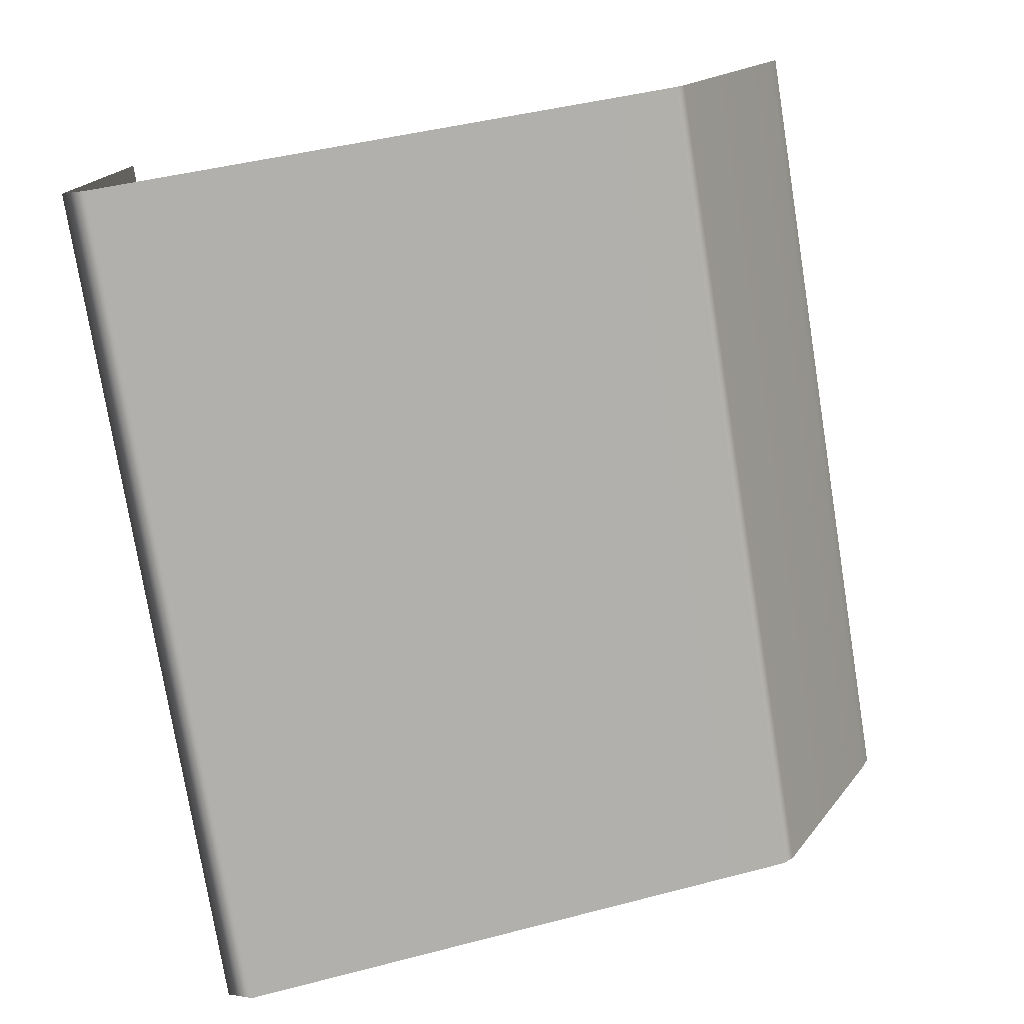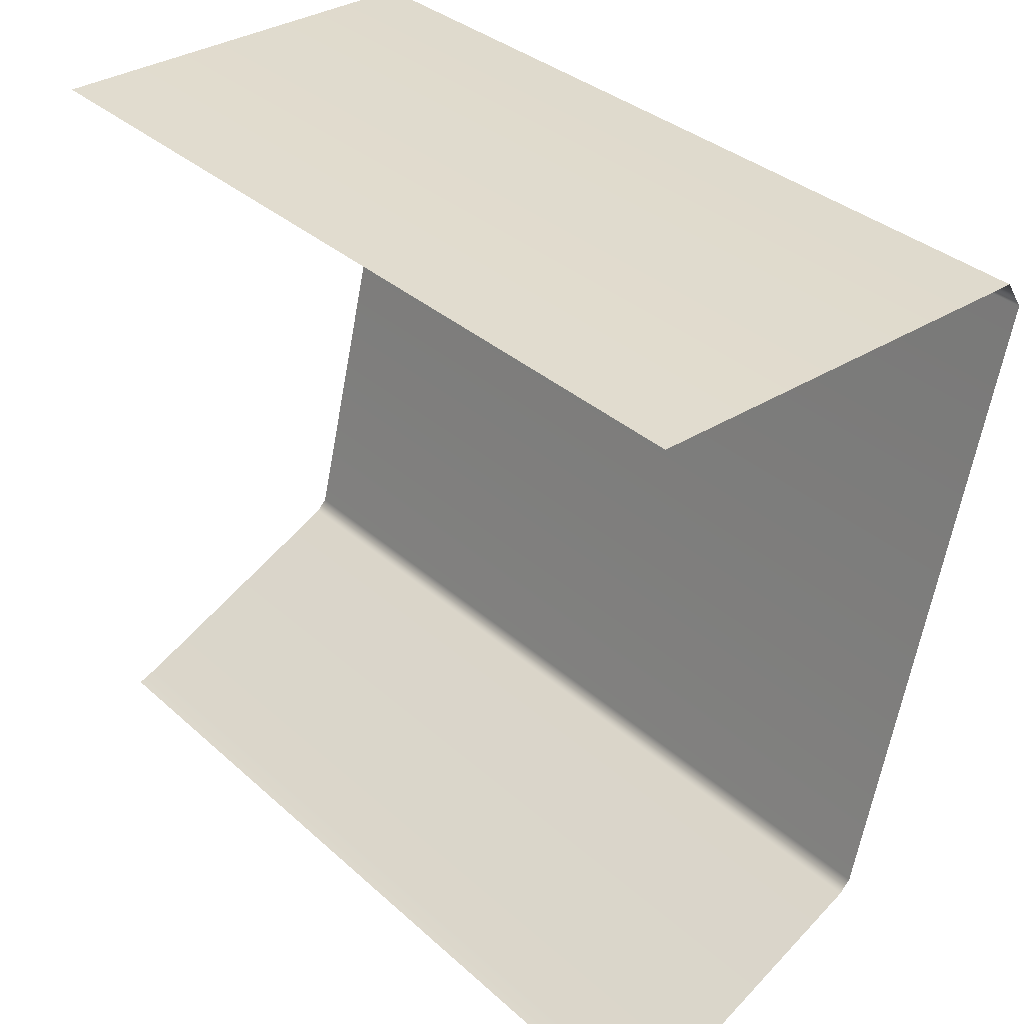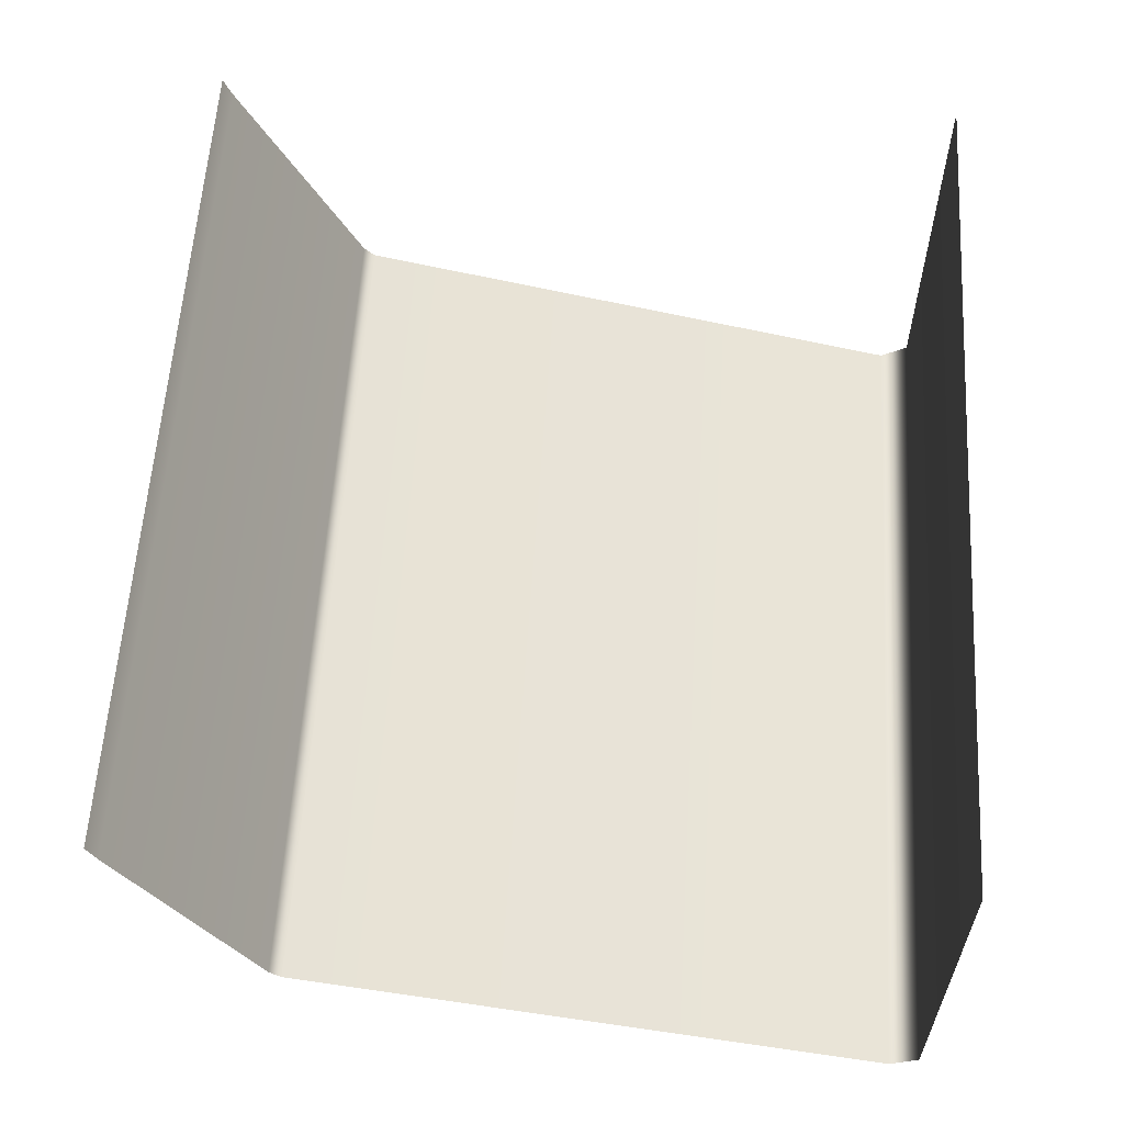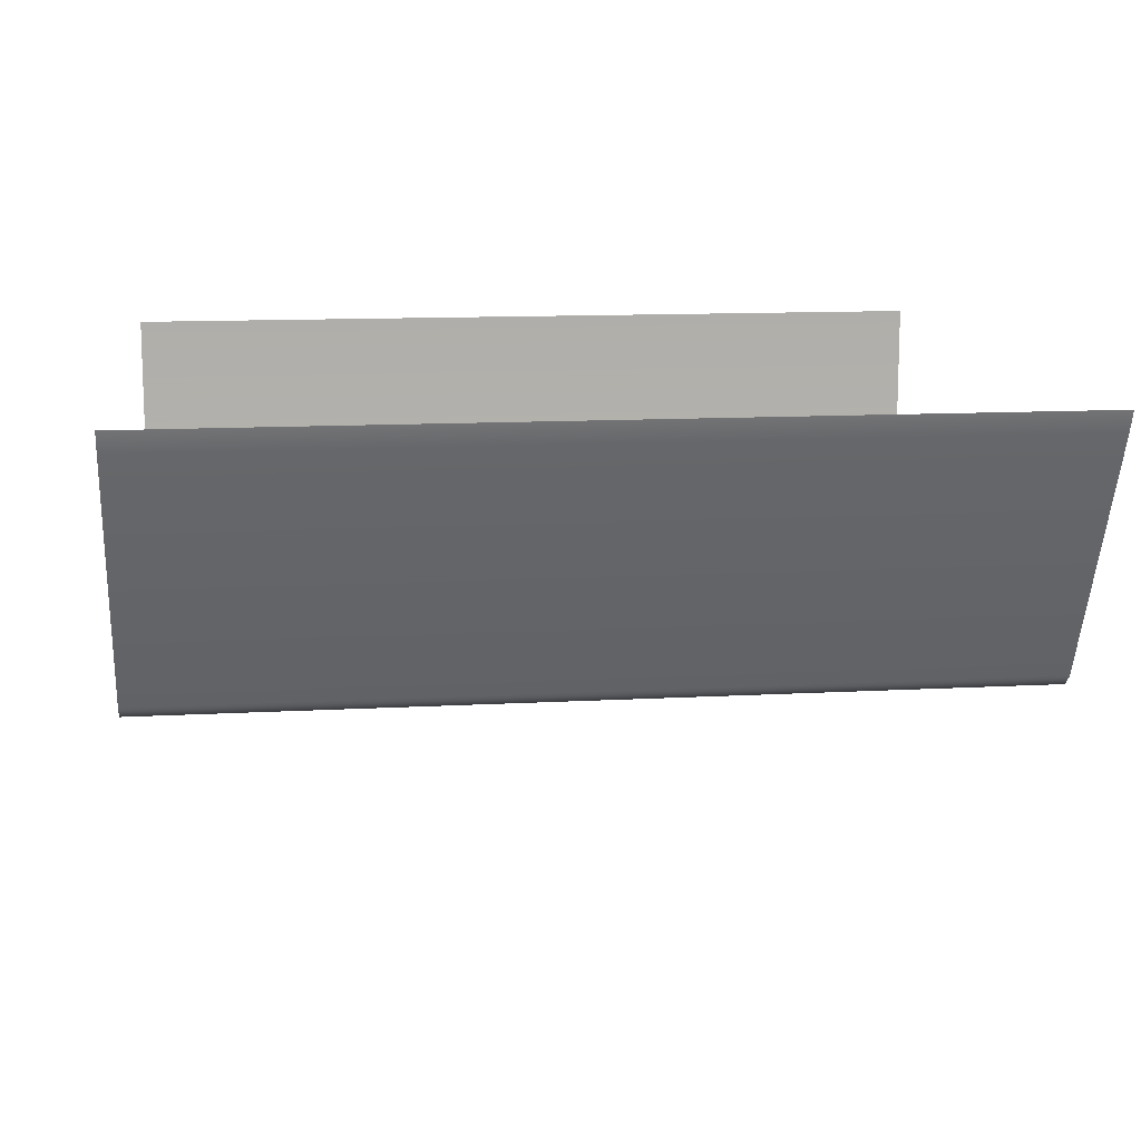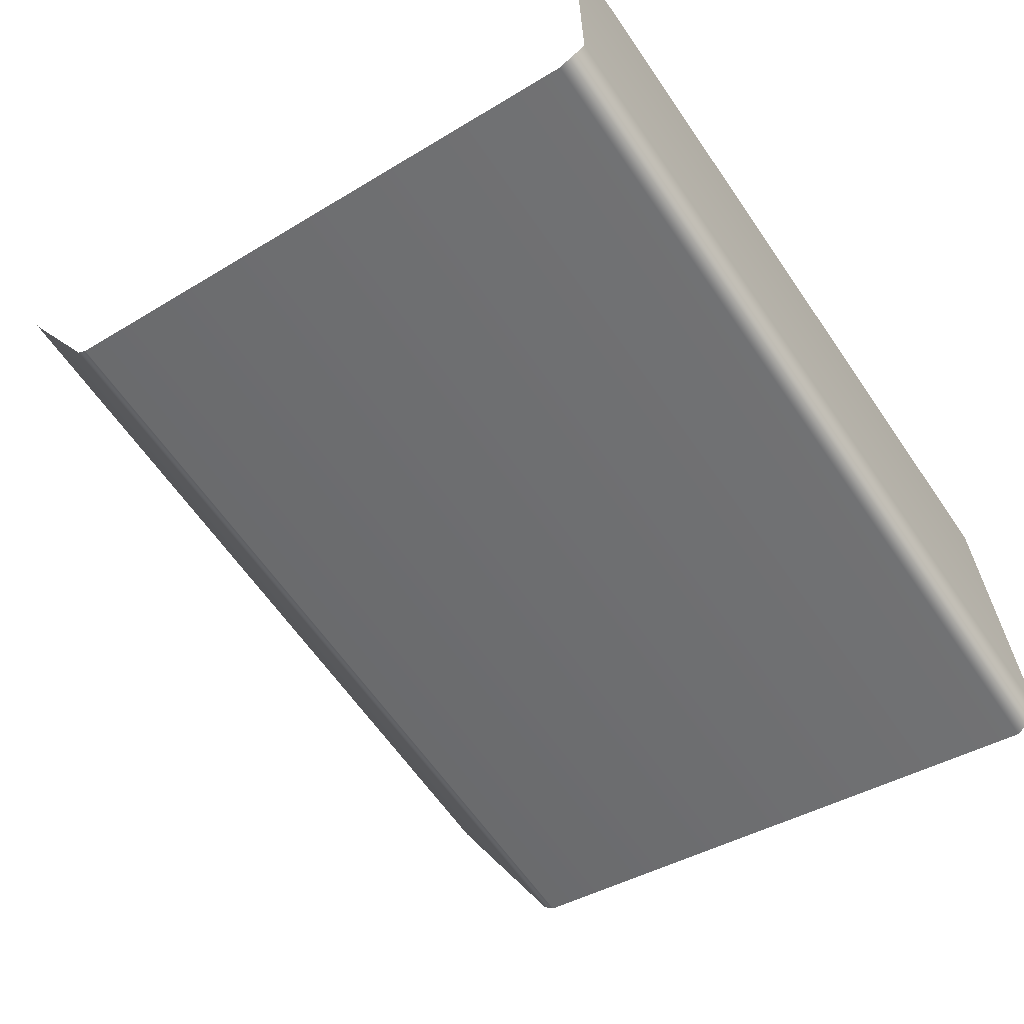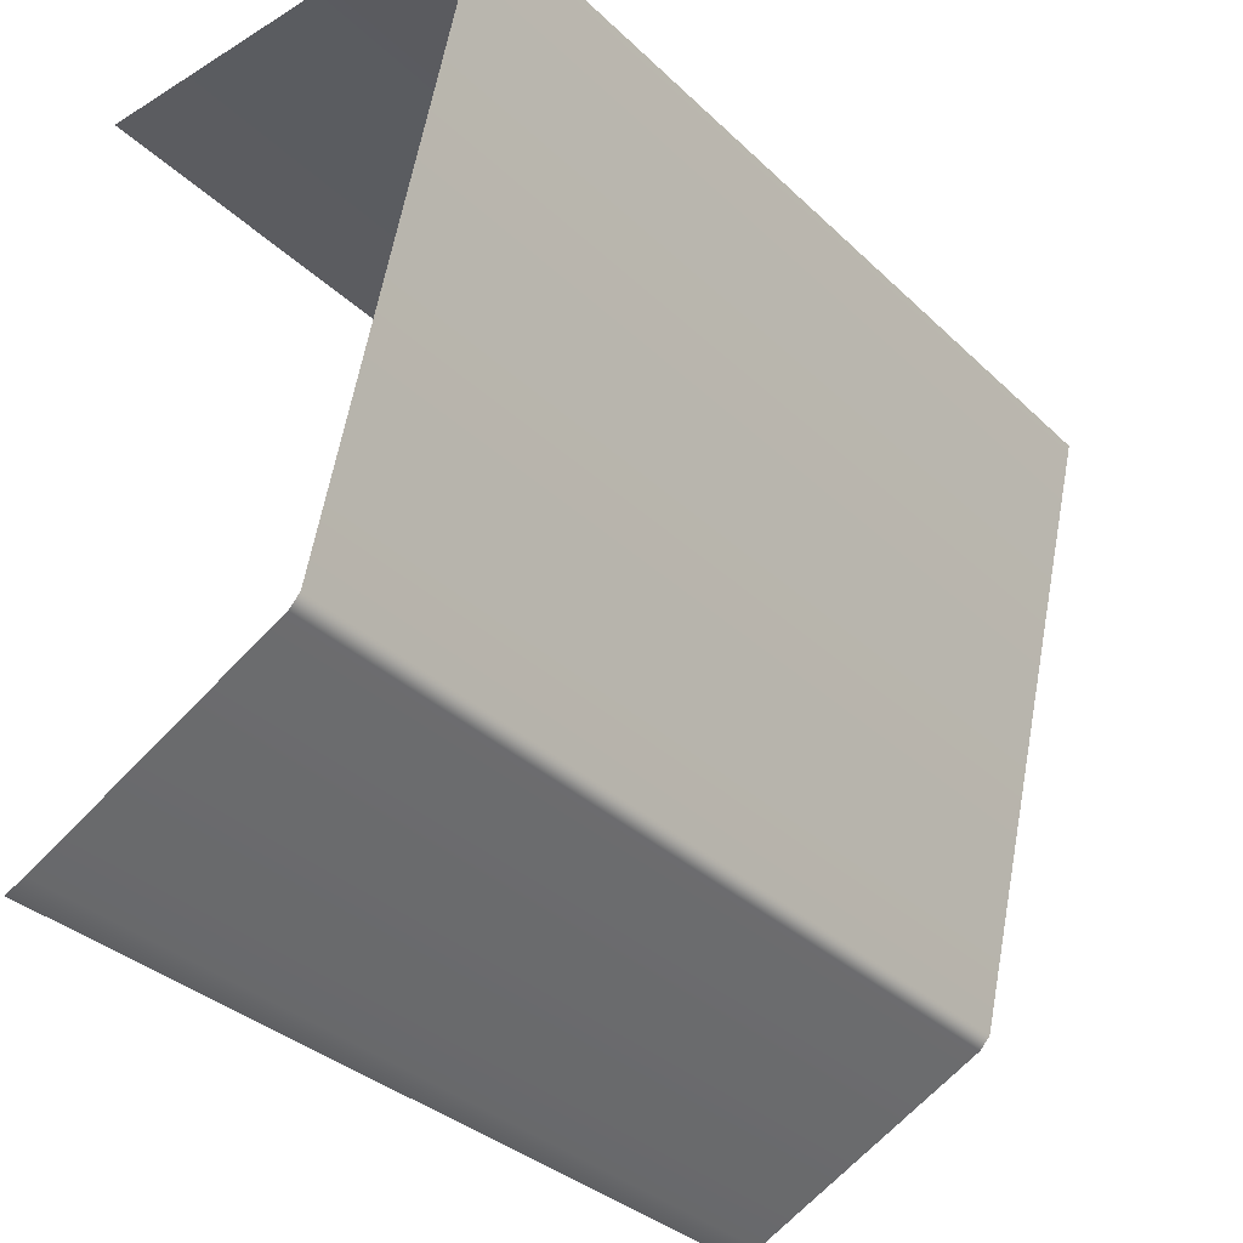
<metadata>
{"format":"obj","ext":"obj","renderer":"f3d","projection":"perspective","resolution":1024,"background":"white","views":[{"elev":-76.9,"azim":-80.8,"up":"+Z"},{"elev":34.5,"azim":49.9,"up":"+Y"},{"elev":59.1,"azim":93.5,"up":"+Z"},{"elev":12.6,"azim":-7.3,"up":"+Z"},{"elev":-63.5,"azim":124.6,"up":"+Z"},{"elev":-34.9,"azim":128.9,"up":"+Y"}]}
</metadata>
<code>
g wall_deco_A
v -8 -6.921 -0.1961
v -8 -7 7.629e-06
v -4 -7 7.629e-06
v -4 -6.921 -0.1961
v -0 -7 7.629e-06
v -0 -6.921 -0.1961
v -0 -5.817 -2.472
v -4 -5.817 -2.472
v -8 -5.817 -2.472
v -0 -5.711 -2.575
v -4 -5.711 -2.575
v -8 -5.711 -2.575
v -0 -0.2565 -3.904
v -4 -0.2565 -3.904
v -8 -0.2565 -3.904
v -0 0 -3.739
v -4 0 -3.739
v -0 0 0
v -8 0 -3.739
v -4 0 0
v -8 0 0
g wall_deco_A_0
f 3 2 1
f 4 3 1
f 5 3 4
f 6 5 4
f 6 4 7
f 4 1 8
f 4 8 7
f 1 9 8
f 10 7 8
f 11 8 9
f 11 10 8
f 12 11 9
f 10 11 13
f 11 12 14
f 11 14 13
f 12 15 14
f 13 14 16
f 14 15 17
f 14 17 16
f 16 17 18
f 15 19 17
f 17 20 18
f 17 19 20
f 19 21 20

</code>
